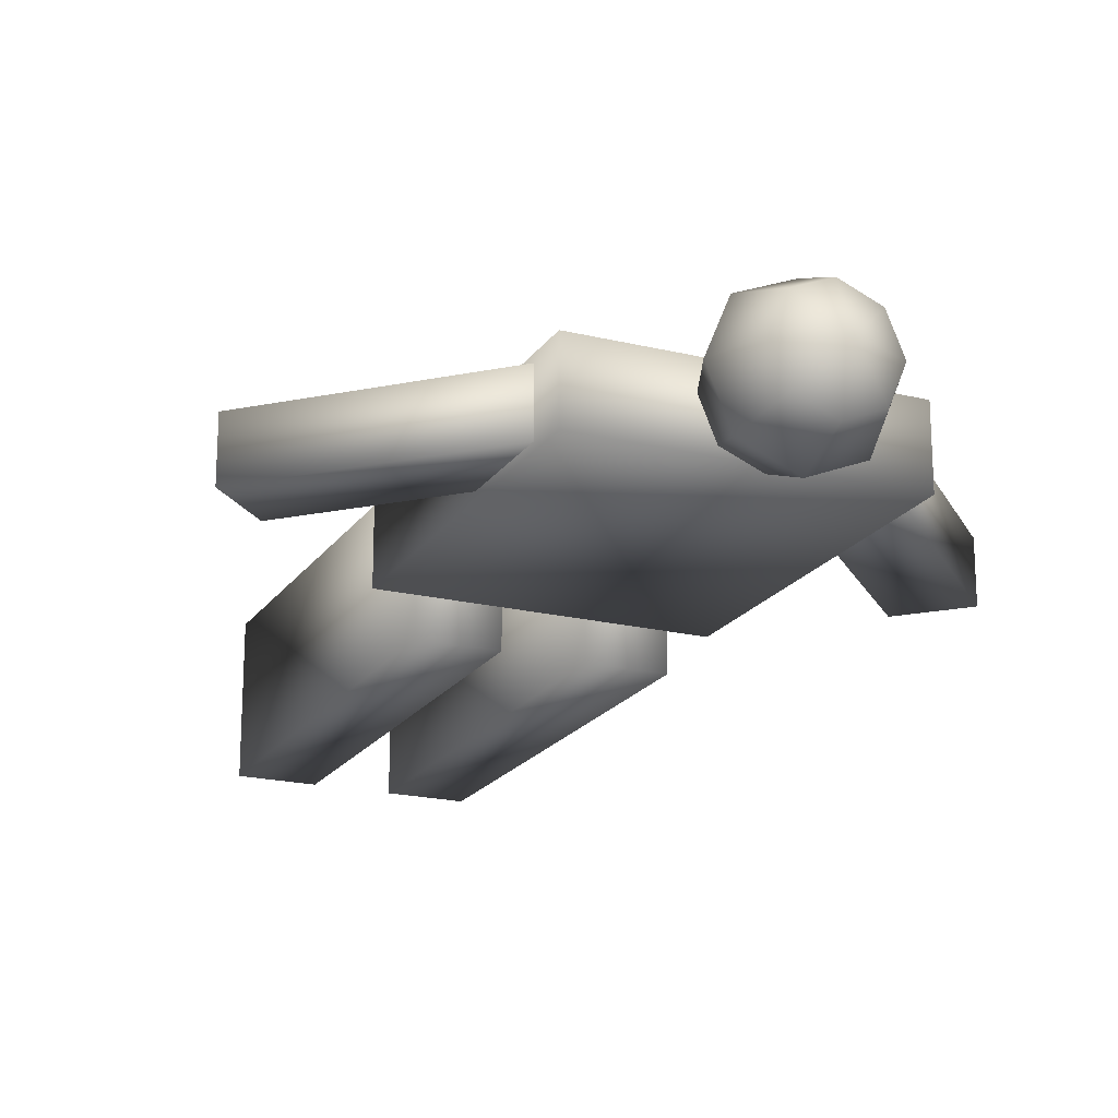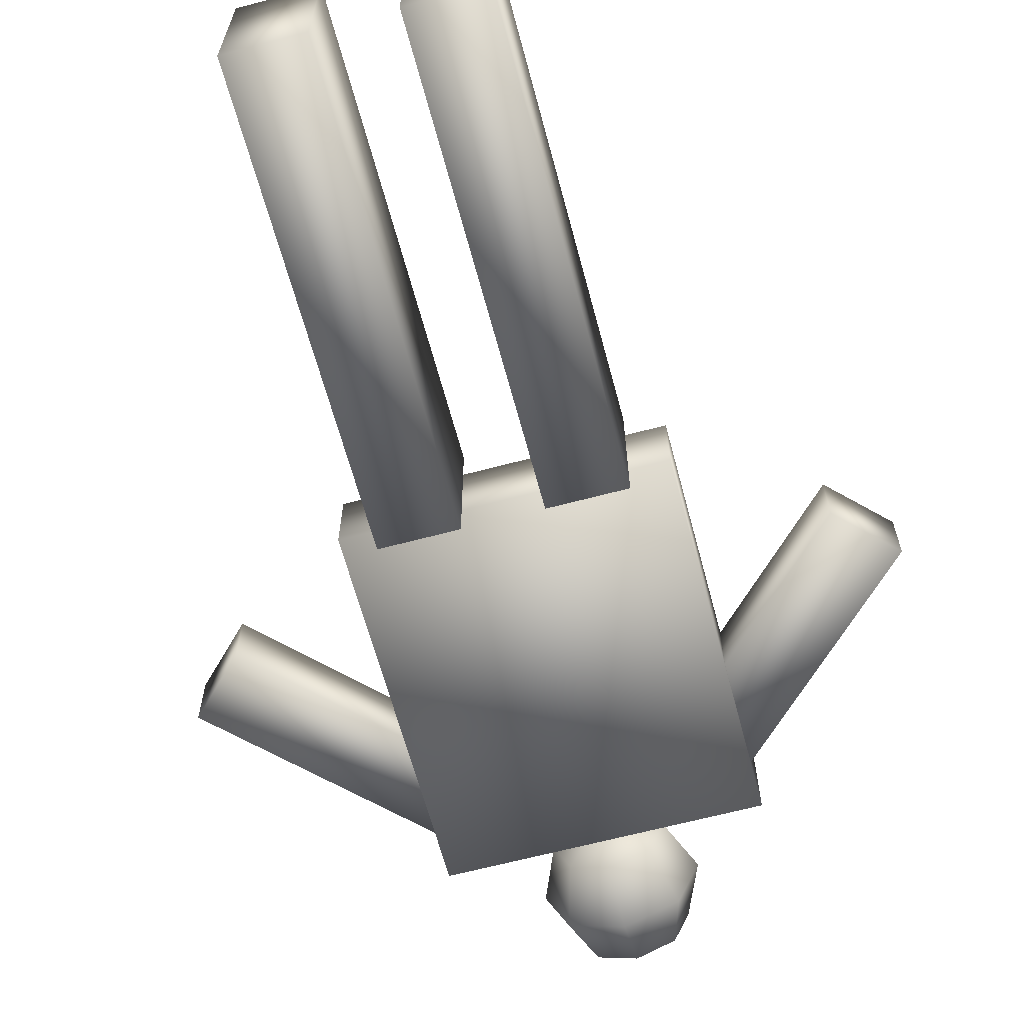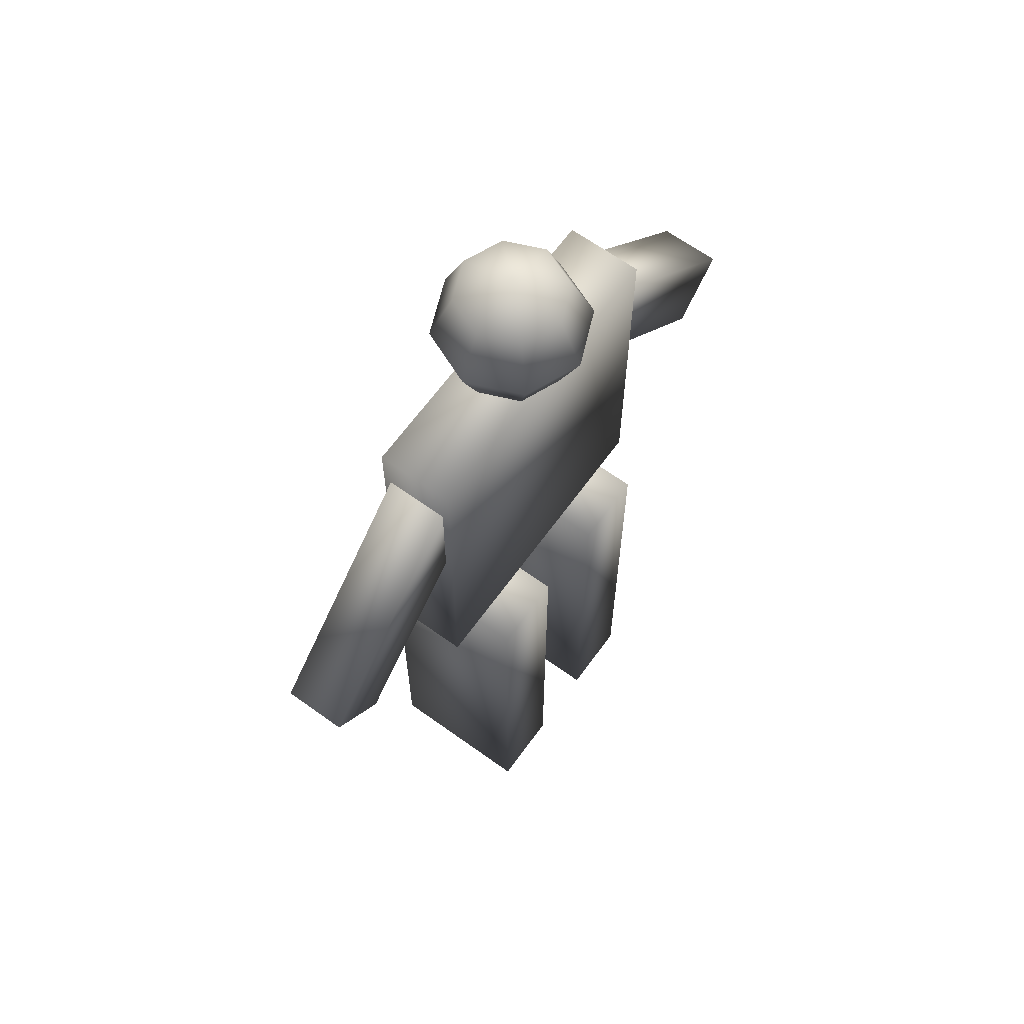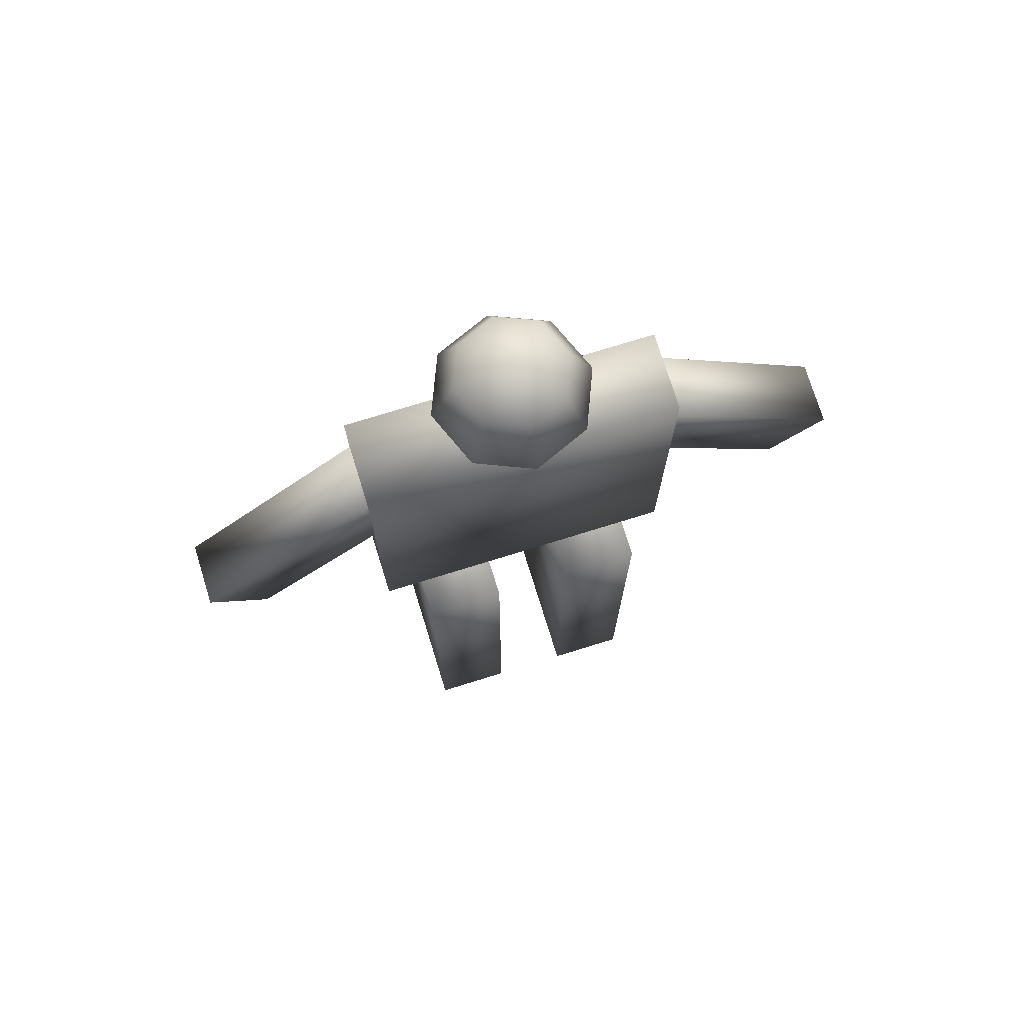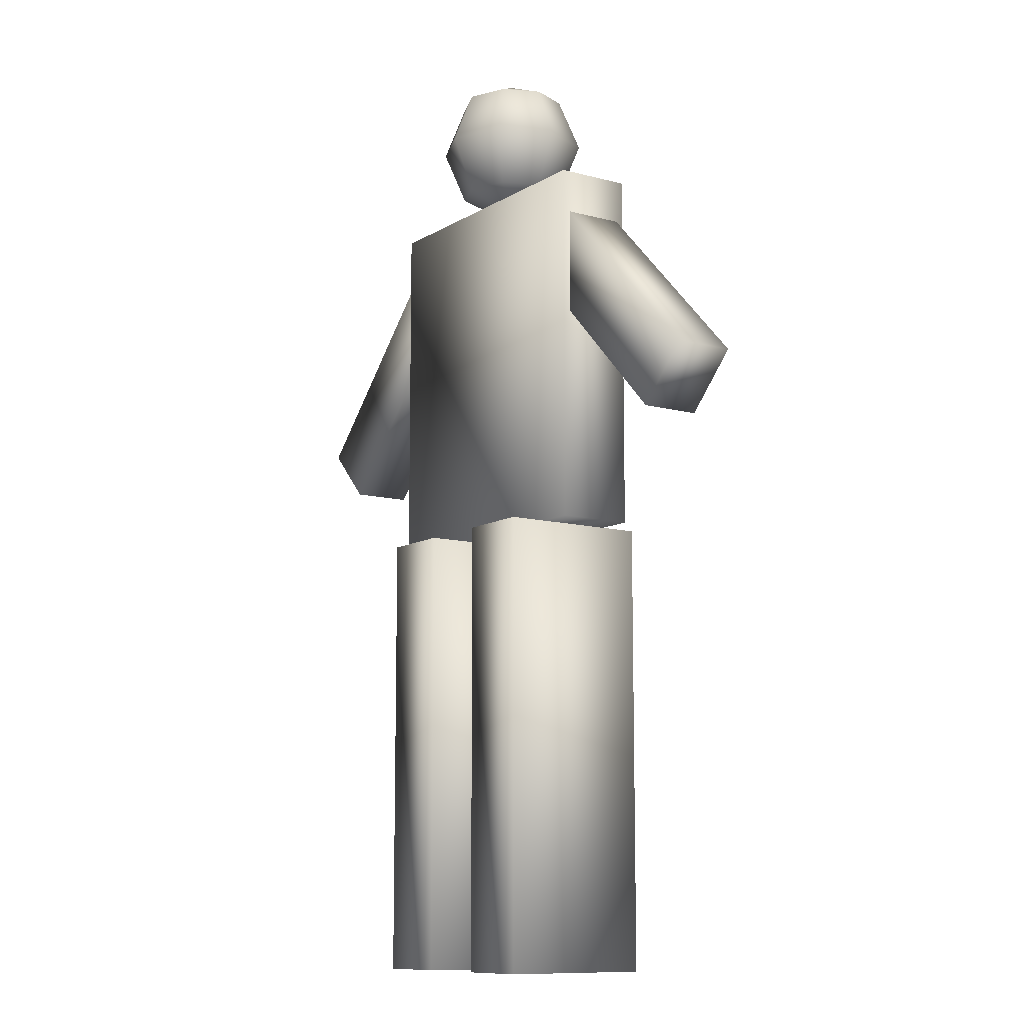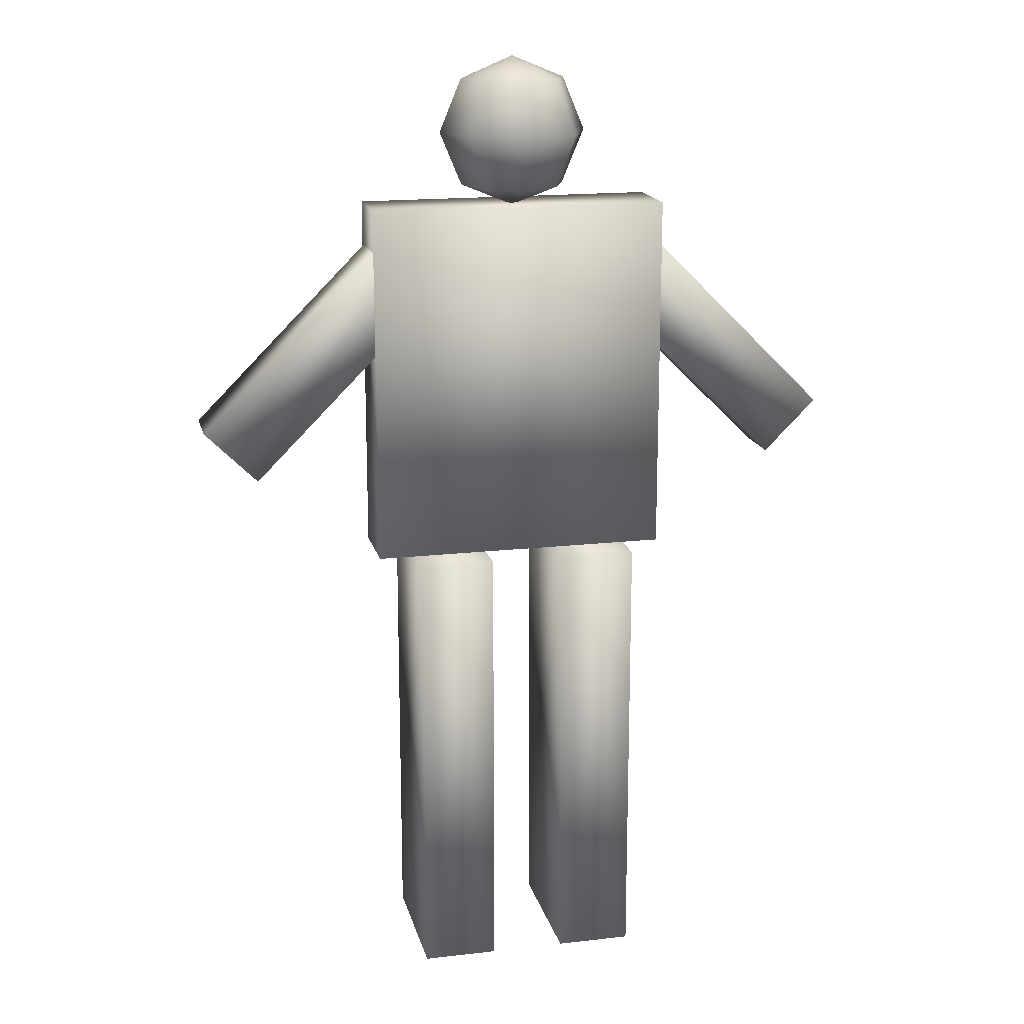
<metadata>
{"format":"obj","ext":"obj","renderer":"f3d","projection":"perspective","resolution":1024,"background":"white","views":[{"elev":-19.9,"azim":155.7,"up":"+Z"},{"elev":-64.6,"azim":15.0,"up":"+Z"},{"elev":65.1,"azim":-54.1,"up":"+Y"},{"elev":74.7,"azim":-17.2,"up":"+Y"},{"elev":-10.5,"azim":-124.2,"up":"+Y"},{"elev":16.7,"azim":166.9,"up":"+Y"}]}
</metadata>
<code>
v  -9 0 -6
v  -3 0 -6
v  -3 0 6
v  -9 0 6
v  -3 36 6
v  -3 36 -6
v  -9 36 -6
v  -9 36 6
v  3 0 -6
v  9 0 -6
v  9 0 6
v  3 0 6
v  9 36 6
v  9 36 -6
v  3 36 -6
v  3 36 6
v  -12 36 -3
v  12 36 -3
v  12 36 3
v  -12 36 3
v  12 65 3
v  12 65 -3
v  -12 65 -3
v  -12 65 3
v  0 76.8 -0
v  0 75.04 -4.243
v  -3 75.04 -3
v  -4.243 75.04 -0
v  -3 75.04 3
v  0 75.04 4.243
v  3 75.04 3
v  4.243 75.04 -0
v  3 75.04 -3
v  0 70.8 -6
v  -4.243 70.8 -4.243
v  -6 70.8 -0
v  -4.243 70.8 4.243
v  0 70.8 6
v  4.243 70.8 4.243
v  6 70.8 -0
v  4.243 70.8 -4.243
v  0 66.56 -4.243
v  -3 66.56 -3
v  -4.243 66.56 -0
v  -3 66.56 3
v  0 66.56 4.243
v  3 66.56 3
v  4.243 66.56 -0
v  3 66.56 -3
v  0 64.8 -0
v  -26.12 47.42 -2.4
v  -21.88 43.17 -2.4
v  -21.88 43.17 2.4
v  -26.12 47.42 2.4
v  -4.908 60.14 2.4
v  -4.908 60.14 -2.4
v  -9.151 64.39 -2.4
v  -9.151 64.39 2.4
v  21.88 43.17 -2.4
v  26.12 47.42 -2.4
v  26.12 47.42 2.4
v  21.88 43.17 2.4
v  9.151 64.39 2.4
v  9.151 64.39 -2.4
v  4.908 60.14 -2.4
v  4.908 60.14 2.4
g Man001
f 1 2 3 4
f 5 6 7 8
f 3 5 8 4
f 2 6 5 3
f 1 7 6 2
f 4 8 7 1
f 9 10 11 12
f 13 14 15 16
f 11 13 16 12
f 10 14 13 11
f 9 15 14 10
f 12 16 15 9
f 17 18 19 20
f 21 22 23 24
f 19 21 24 20
f 18 22 21 19
f 17 23 22 18
f 20 24 23 17
f 25 26 27
f 25 27 28
f 25 28 29
f 25 29 30
f 25 30 31
f 25 31 32
f 25 32 33
f 25 33 26
f 34 35 27 26
f 35 36 28 27
f 36 37 29 28
f 37 38 30 29
f 38 39 31 30
f 39 40 32 31
f 40 41 33 32
f 41 34 26 33
f 42 43 35 34
f 43 44 36 35
f 44 45 37 36
f 45 46 38 37
f 46 47 39 38
f 47 48 40 39
f 48 49 41 40
f 49 42 34 41
f 50 43 42
f 50 44 43
f 50 45 44
f 50 46 45
f 50 47 46
f 50 48 47
f 50 49 48
f 50 42 49
f 51 52 53 54
f 55 56 57 58
f 53 55 58 54
f 52 56 55 53
f 51 57 56 52
f 54 58 57 51
f 59 60 61 62
f 63 64 65 66
f 61 63 66 62
f 60 64 63 61
f 59 65 64 60
f 62 66 65 59

</code>
